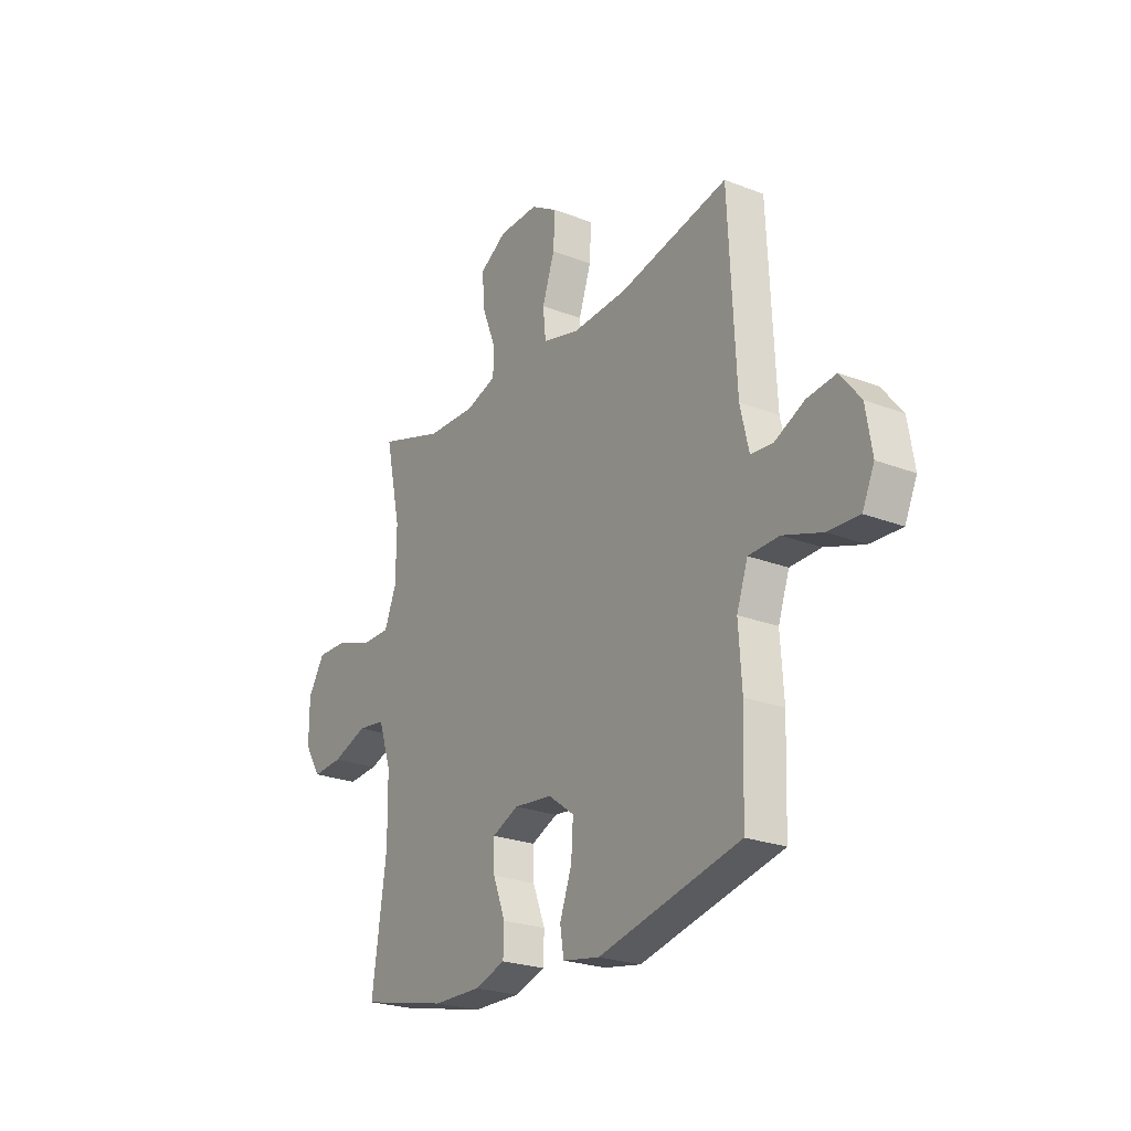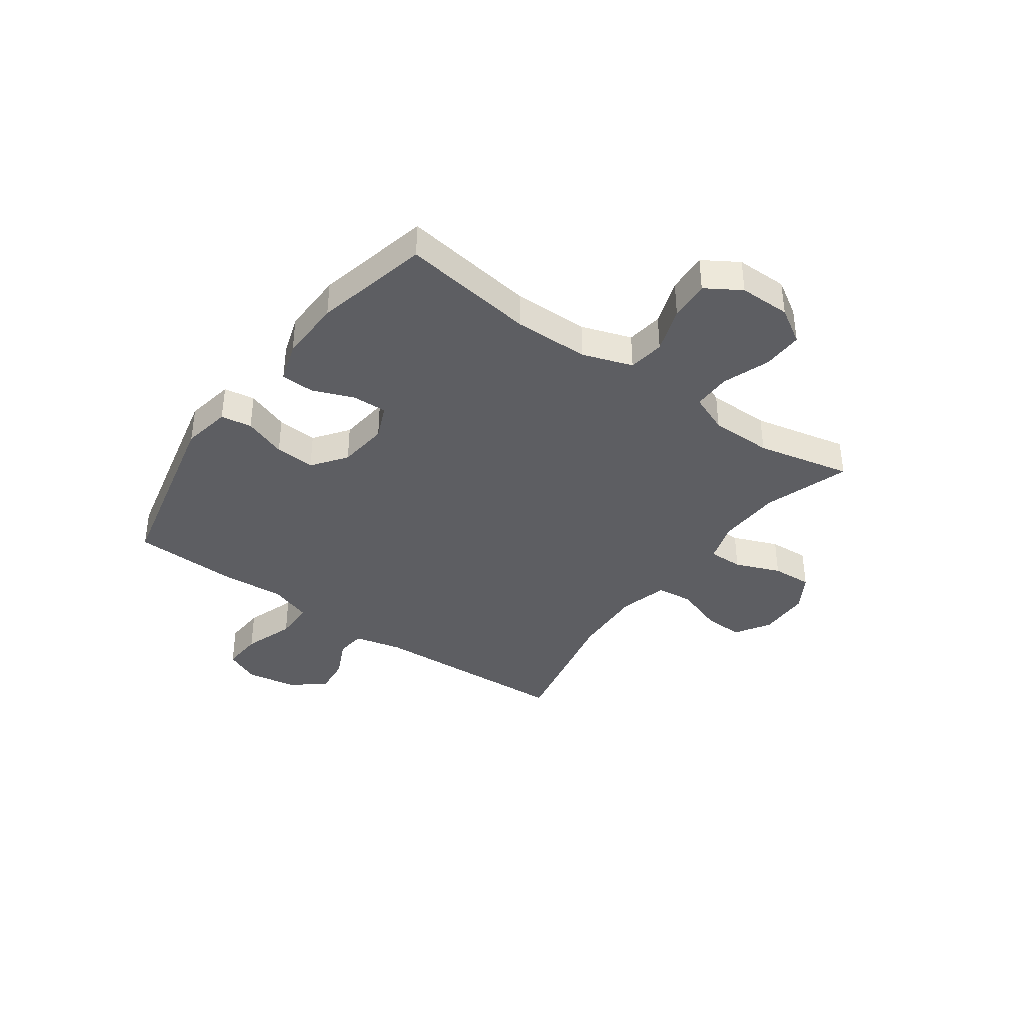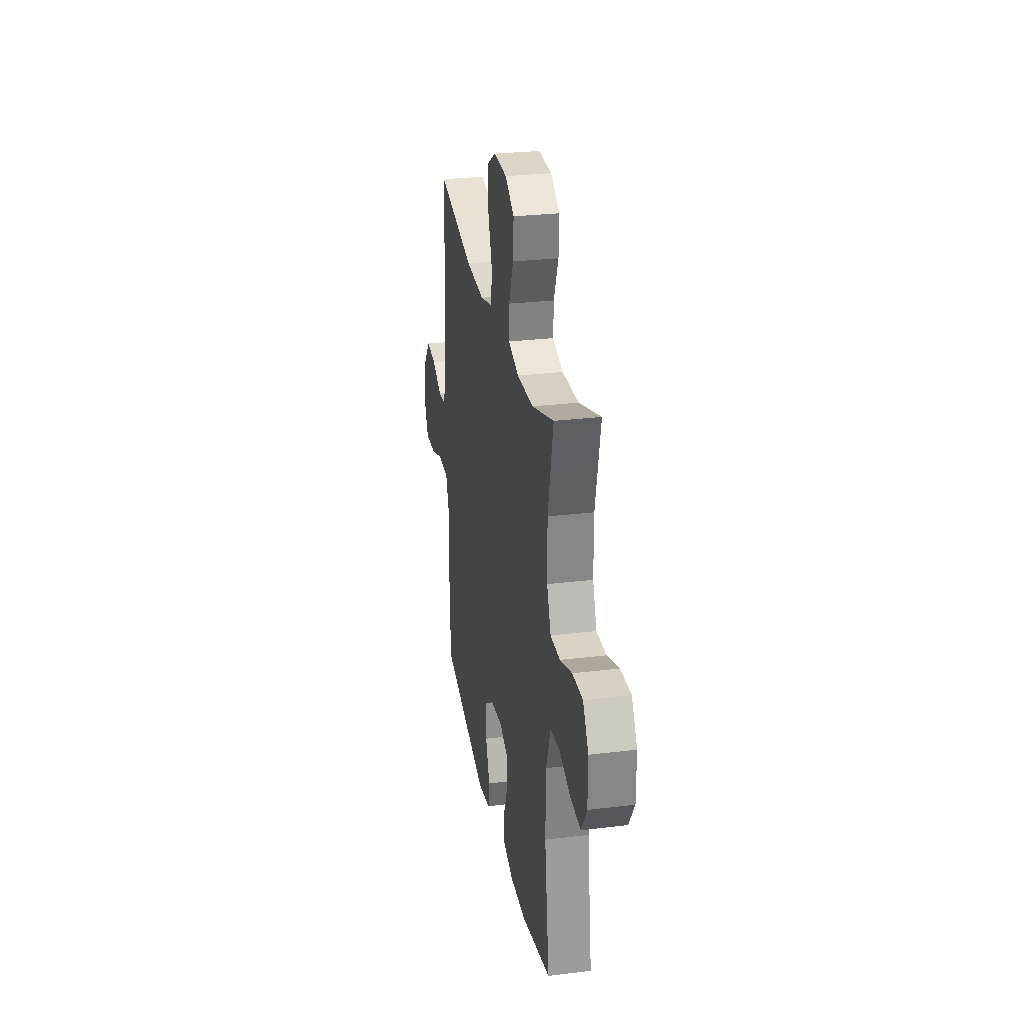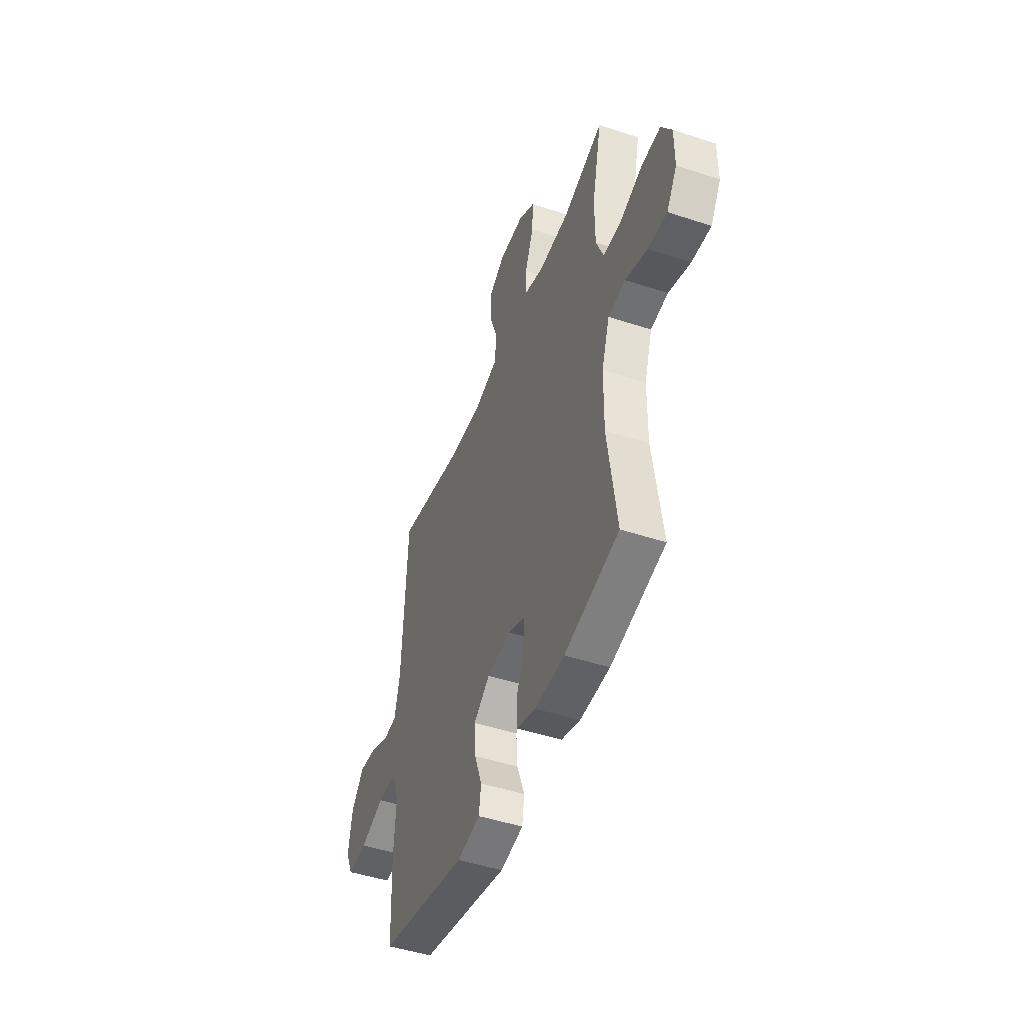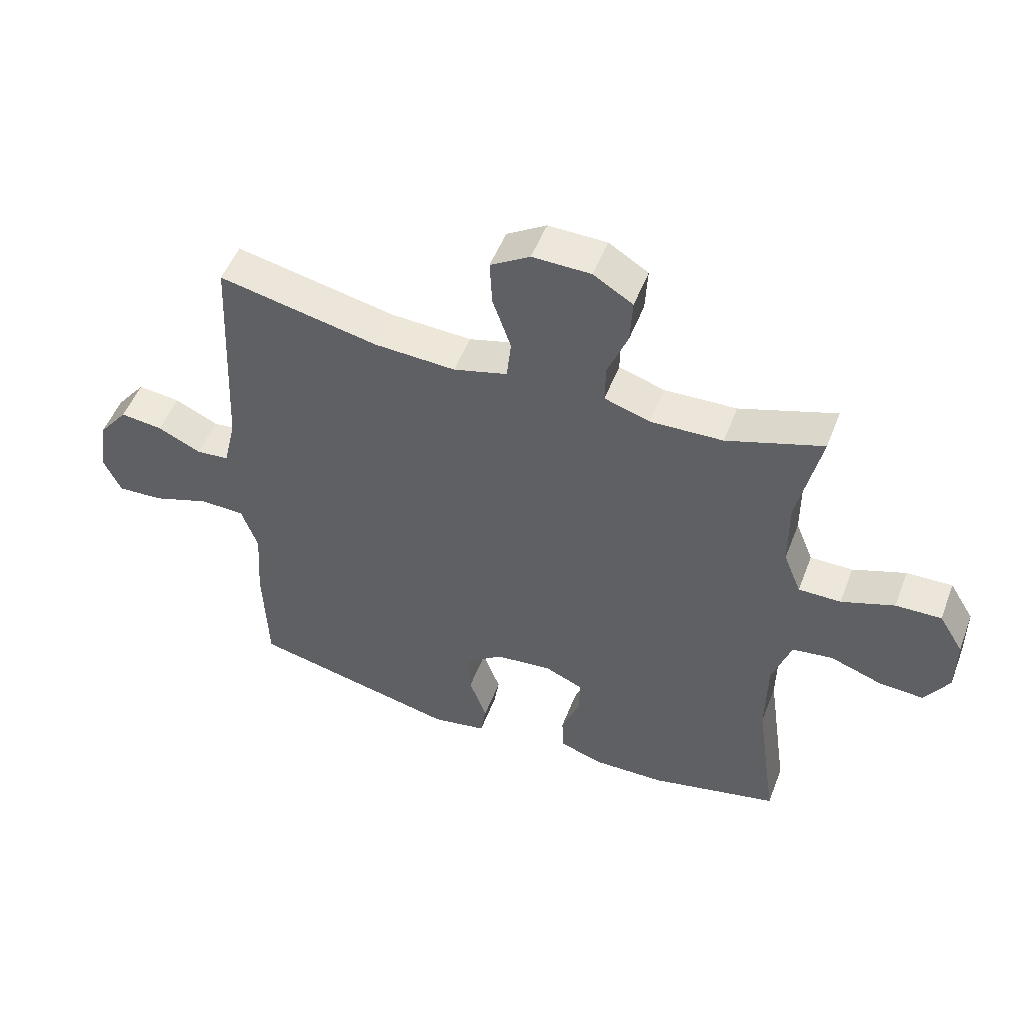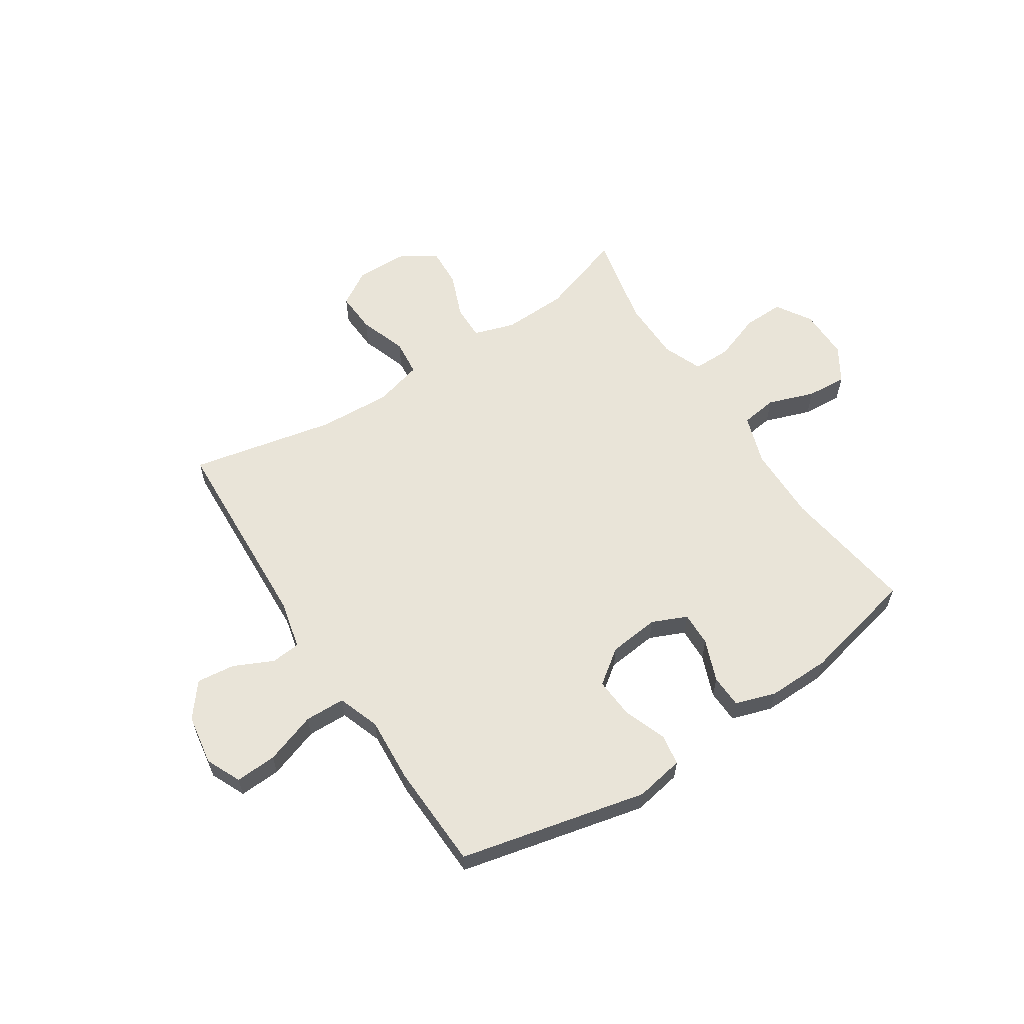
<metadata>
{"format":"obj","ext":"obj","renderer":"f3d","projection":"perspective","resolution":1024,"background":"white","views":[{"elev":-24.1,"azim":57.3,"up":"+Z"},{"elev":-38.3,"azim":-125.8,"up":"+Y"},{"elev":28.3,"azim":-100.4,"up":"+Z"},{"elev":-47.4,"azim":-110.4,"up":"+Z"},{"elev":51.1,"azim":-159.3,"up":"+Z"},{"elev":60.0,"azim":146.8,"up":"+Y"}]}
</metadata>
<code>
v -0.5 0.07 -0.5
v -0.465 0.07 -0.254
v -0.467 0.07 -0.116
v -0.498 0.07 -0.024
v -0.565 0.07 -0.015
v -0.65 0.07 -0.045
v -0.724 0.07 -0.05
v -0.764 0.07 0.014
v -0.764 0.07 0.108
v -0.724 0.07 0.173
v -0.649 0.07 0.171
v -0.562 0.07 0.14
v -0.492 0.07 0.14
v -0.463 0.07 0.212
v -0.462 0.07 0.326
v -0.5 0.07 0.5
v -0.342 0.07 0.448
v -0.223 0.07 0.444
v -0.148 0.07 0.468
v -0.149 0.07 0.532
v -0.182 0.07 0.615
v -0.186 0.07 0.689
v -0.121 0.07 0.729
v -0.025 0.07 0.731
v 0.04 0.07 0.691
v 0.036 0.07 0.615
v 0.006 0.07 0.528
v 0.013 0.07 0.461
v 0.102 0.07 0.437
v 0.236 0.07 0.444
v 0.5 0.07 0.5
v 0.518 0.07 0.127
v 0.539 0.07 0.038
v 0.593 0.07 0.033
v 0.665 0.07 0.067
v 0.735 0.07 0.075
v 0.784 0.07 0.013
v 0.799 0.07 -0.08
v 0.77 0.07 -0.144
v 0.694 0.07 -0.14
v 0.6 0.07 -0.108
v 0.526 0.07 -0.11
v 0.499 0.07 -0.187
v 0.507 0.07 -0.308
v 0.5 0.07 -0.5
v 0.157 0.07 -0.579
v 0.067 0.07 -0.563
v 0.058 0.07 -0.506
v 0.087 0.07 -0.427
v 0.092 0.07 -0.353
v 0.029 0.07 -0.307
v -0.064 0.07 -0.297
v -0.128 0.07 -0.325
v -0.126 0.07 -0.388
v -0.096 0.07 -0.465
v -0.098 0.07 -0.526
v -0.172 0.07 -0.55
v -0.288 0.07 -0.548
v -0.5 0 -0.5
v -0.465 0 -0.254
v -0.467 0 -0.116
v -0.498 0 -0.024
v -0.565 0 -0.015
v -0.65 0 -0.045
v -0.724 0 -0.05
v -0.764 0 0.014
v -0.764 0 0.108
v -0.724 0 0.173
v -0.649 0 0.171
v -0.562 0 0.14
v -0.492 0 0.14
v -0.463 0 0.212
v -0.462 0 0.326
v -0.5 0 0.5
v -0.342 0 0.448
v -0.223 0 0.444
v -0.148 0 0.468
v -0.149 0 0.532
v -0.182 0 0.615
v -0.186 0 0.689
v -0.121 0 0.729
v -0.025 0 0.731
v 0.04 0 0.691
v 0.036 0 0.615
v 0.006 0 0.528
v 0.013 0 0.461
v 0.102 0 0.437
v 0.236 0 0.444
v 0.5 0 0.5
v 0.518 0 0.127
v 0.539 0 0.038
v 0.593 0 0.033
v 0.665 0 0.067
v 0.735 0 0.075
v 0.784 0 0.013
v 0.799 0 -0.08
v 0.77 0 -0.144
v 0.694 0 -0.14
v 0.6 0 -0.108
v 0.526 0 -0.11
v 0.499 0 -0.187
v 0.507 0 -0.308
v 0.5 0 -0.5
v 0.157 0 -0.579
v 0.067 0 -0.563
v 0.058 0 -0.506
v 0.087 0 -0.427
v 0.092 0 -0.353
v 0.029 0 -0.307
v -0.064 0 -0.297
v -0.128 0 -0.325
v -0.126 0 -0.388
v -0.096 0 -0.465
v -0.098 0 -0.526
v -0.172 0 -0.55
v -0.288 0 -0.548
f 57 58 1 2
f 54 55 56 57
f 53 54 57 2
f 52 53 2 3
f 51 52 3 4
f 46 47 48 49
f 46 49 50
f 43 44 45 46
f 42 43 46 50
f 38 39 40 41
f 38 41 42
f 37 38 42
f 34 35 36 37
f 33 34 37 42
f 32 33 42 50
f 30 31 32 50
f 24 25 26 27
f 24 27 28
f 23 24 28
f 20 21 22 23
f 19 20 23 28
f 18 19 28 29
f 15 16 17
f 14 15 17 18
f 13 14 18 29
f 9 10 11 12
f 9 12 13
f 8 9 13
f 5 6 7 8
f 4 5 8 13
f 51 4 13 29
f 29 30 50 51
f 60 59 116 115
f 115 114 113 112
f 60 115 112 111
f 61 60 111 110
f 62 61 110 109
f 107 106 105 104
f 108 107 104
f 104 103 102 101
f 108 104 101 100
f 99 98 97 96
f 100 99 96
f 100 96 95
f 95 94 93 92
f 100 95 92 91
f 108 100 91 90
f 108 90 89 88
f 85 84 83 82
f 86 85 82
f 86 82 81
f 81 80 79 78
f 86 81 78 77
f 87 86 77 76
f 75 74 73
f 76 75 73 72
f 87 76 72 71
f 70 69 68 67
f 71 70 67
f 71 67 66
f 66 65 64 63
f 71 66 63 62
f 87 71 62 109
f 109 108 88 87
f 1 59 60 2
f 2 60 61 3
f 3 61 62 4
f 4 62 63 5
f 5 63 64 6
f 6 64 65 7
f 7 65 66 8
f 8 66 67 9
f 9 67 68 10
f 10 68 69 11
f 11 69 70 12
f 12 70 71 13
f 13 71 72 14
f 14 72 73 15
f 15 73 74 16
f 16 74 75 17
f 17 75 76 18
f 18 76 77 19
f 19 77 78 20
f 20 78 79 21
f 21 79 80 22
f 22 80 81 23
f 23 81 82 24
f 24 82 83 25
f 25 83 84 26
f 26 84 85 27
f 27 85 86 28
f 28 86 87 29
f 29 87 88 30
f 30 88 89 31
f 31 89 90 32
f 32 90 91 33
f 33 91 92 34
f 34 92 93 35
f 35 93 94 36
f 36 94 95 37
f 37 95 96 38
f 38 96 97 39
f 39 97 98 40
f 40 98 99 41
f 41 99 100 42
f 42 100 101 43
f 43 101 102 44
f 44 102 103 45
f 45 103 104 46
f 46 104 105 47
f 47 105 106 48
f 48 106 107 49
f 49 107 108 50
f 50 108 109 51
f 51 109 110 52
f 52 110 111 53
f 53 111 112 54
f 54 112 113 55
f 55 113 114 56
f 56 114 115 57
f 57 115 116 58
f 58 116 59 1

</code>
